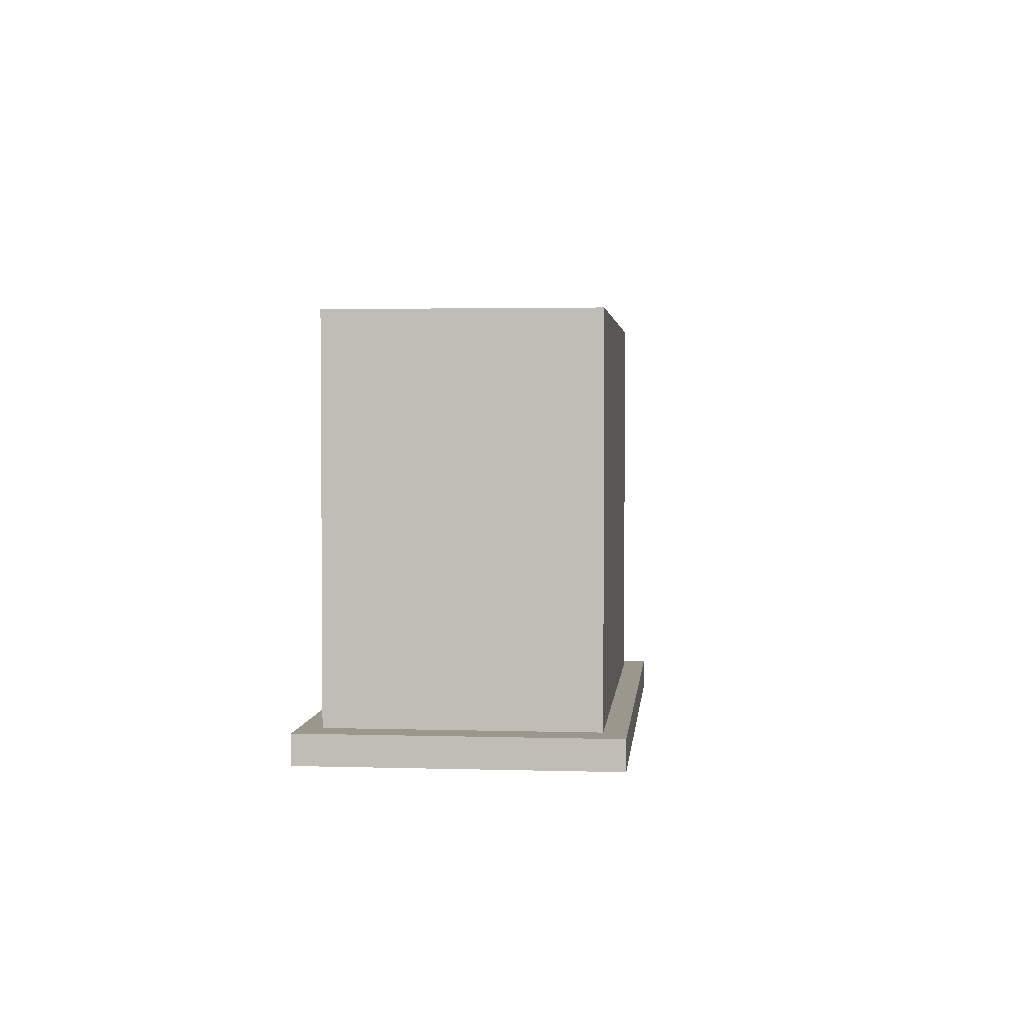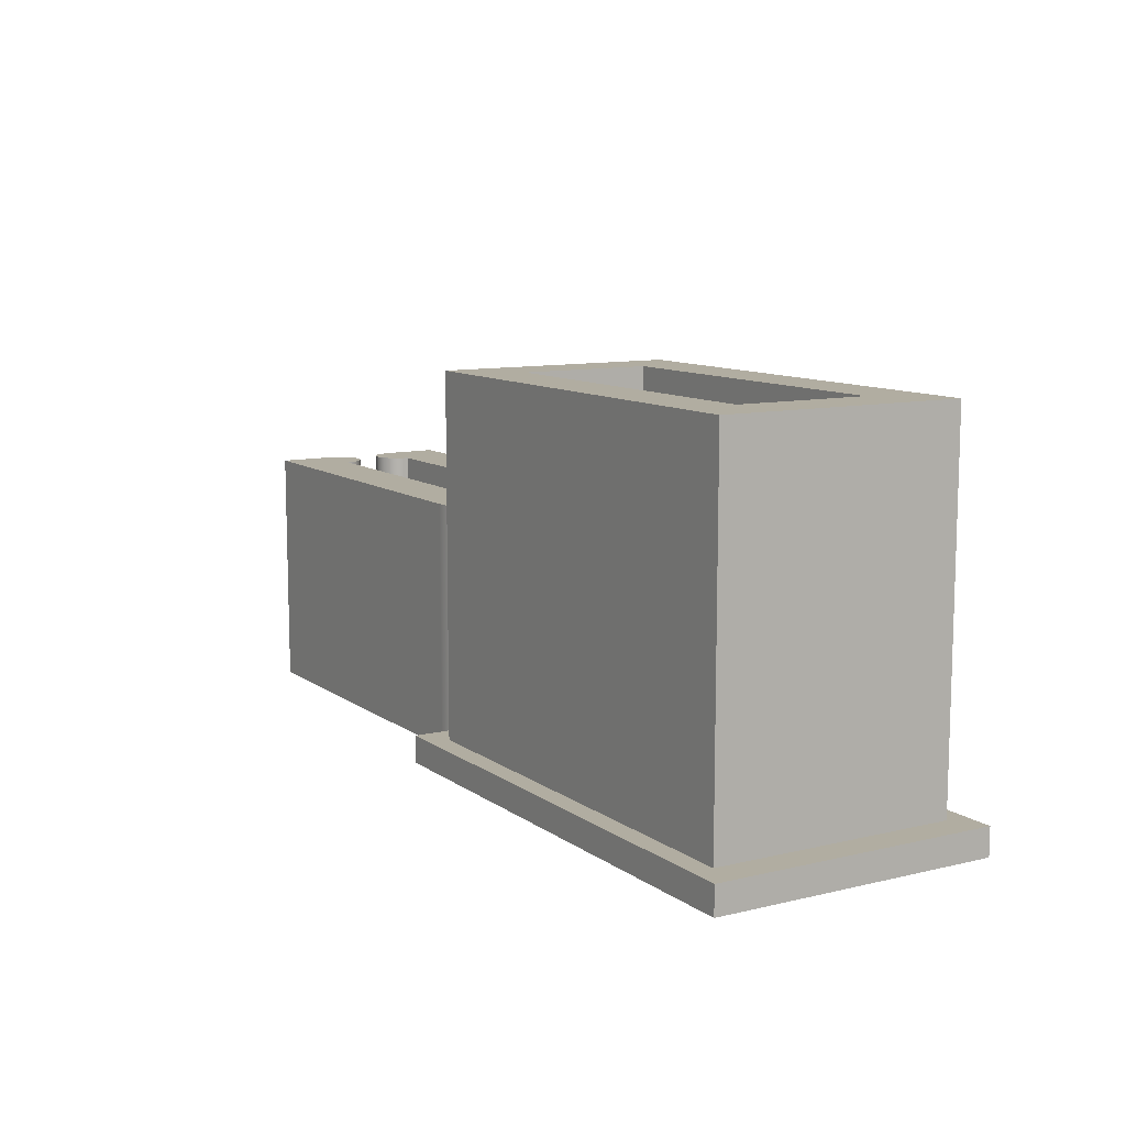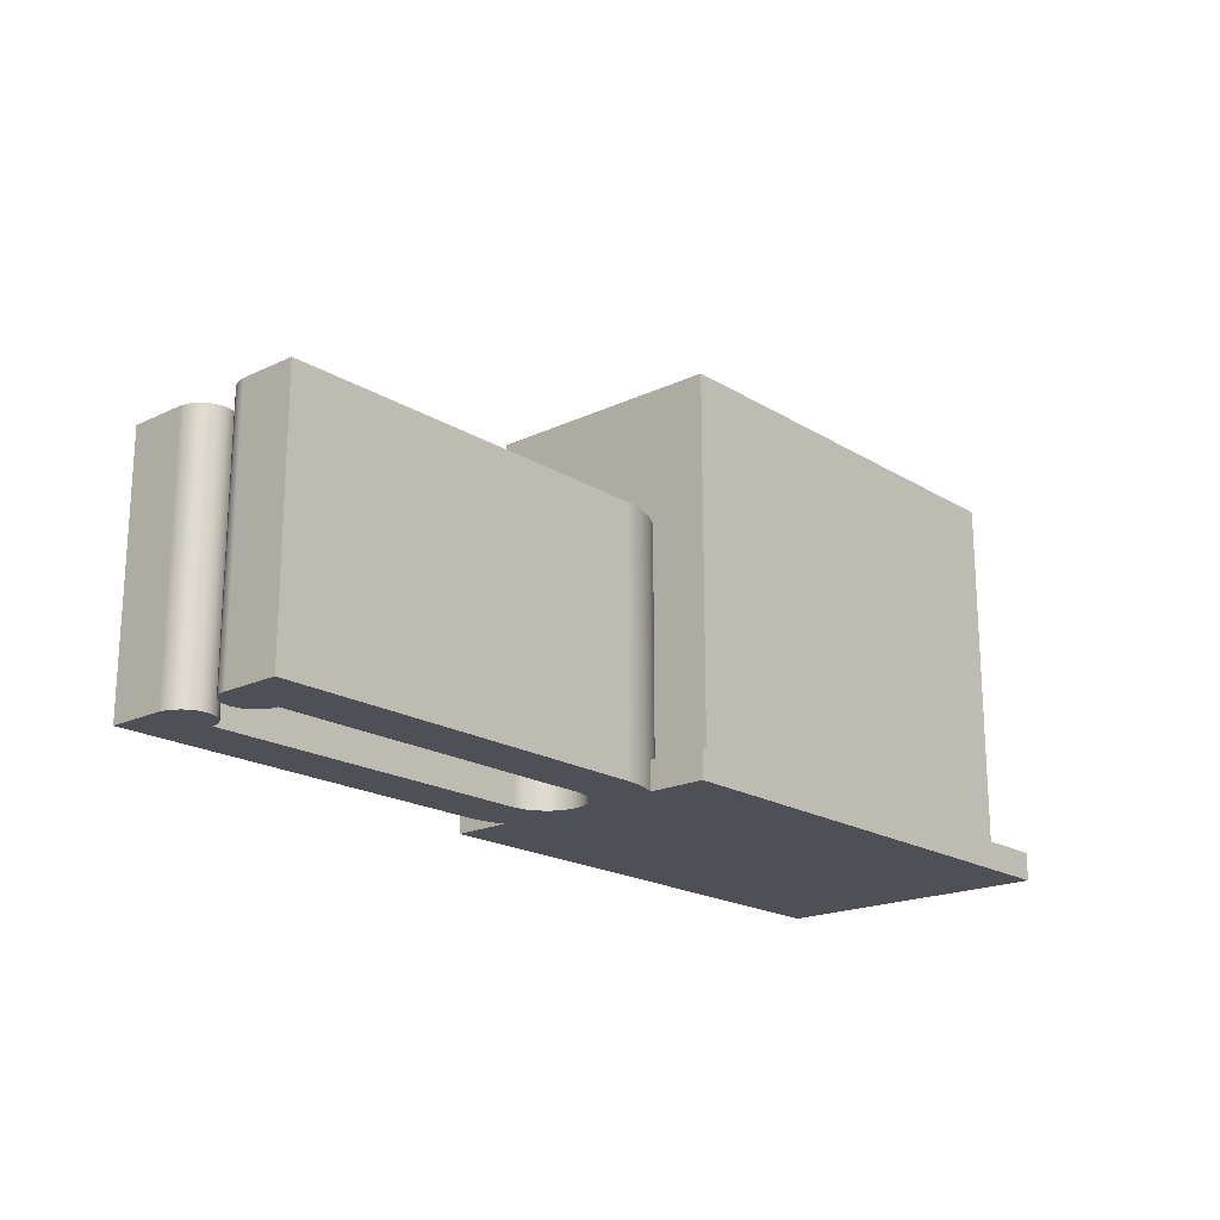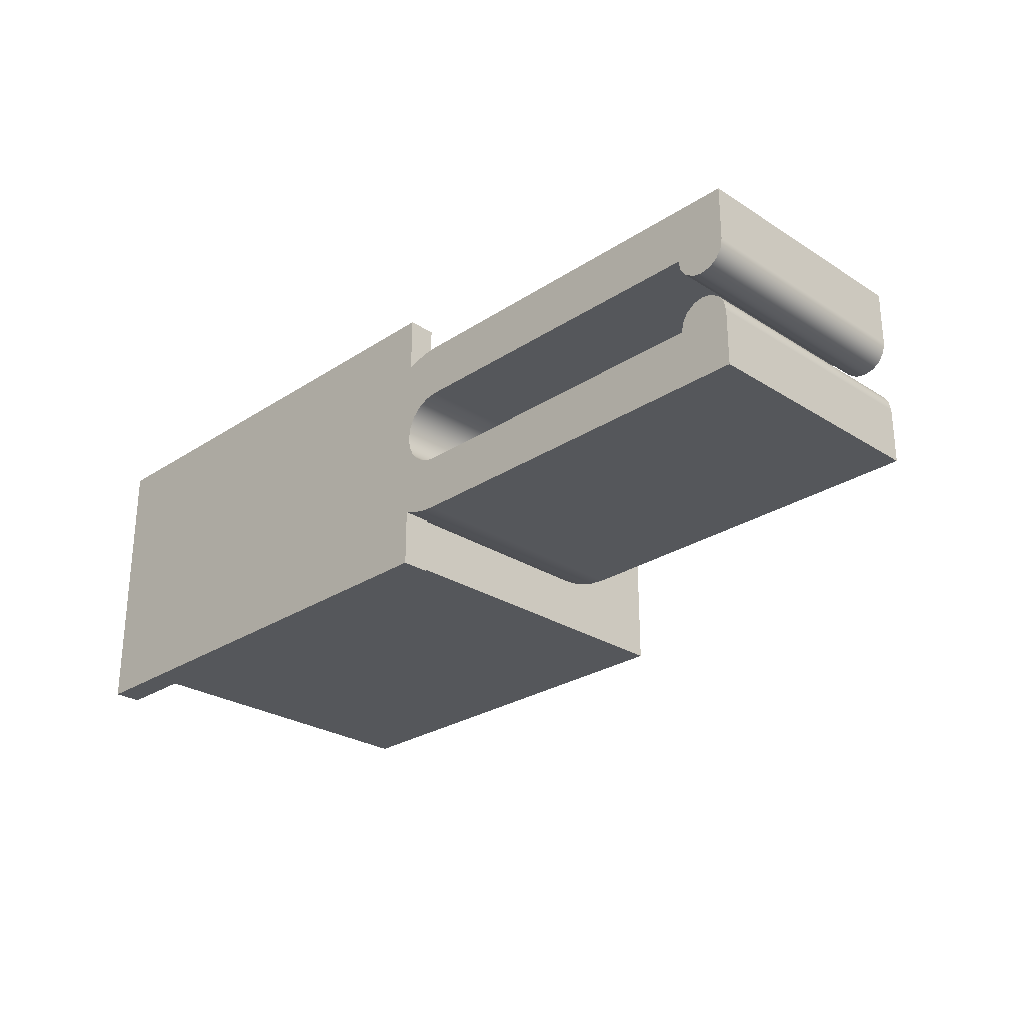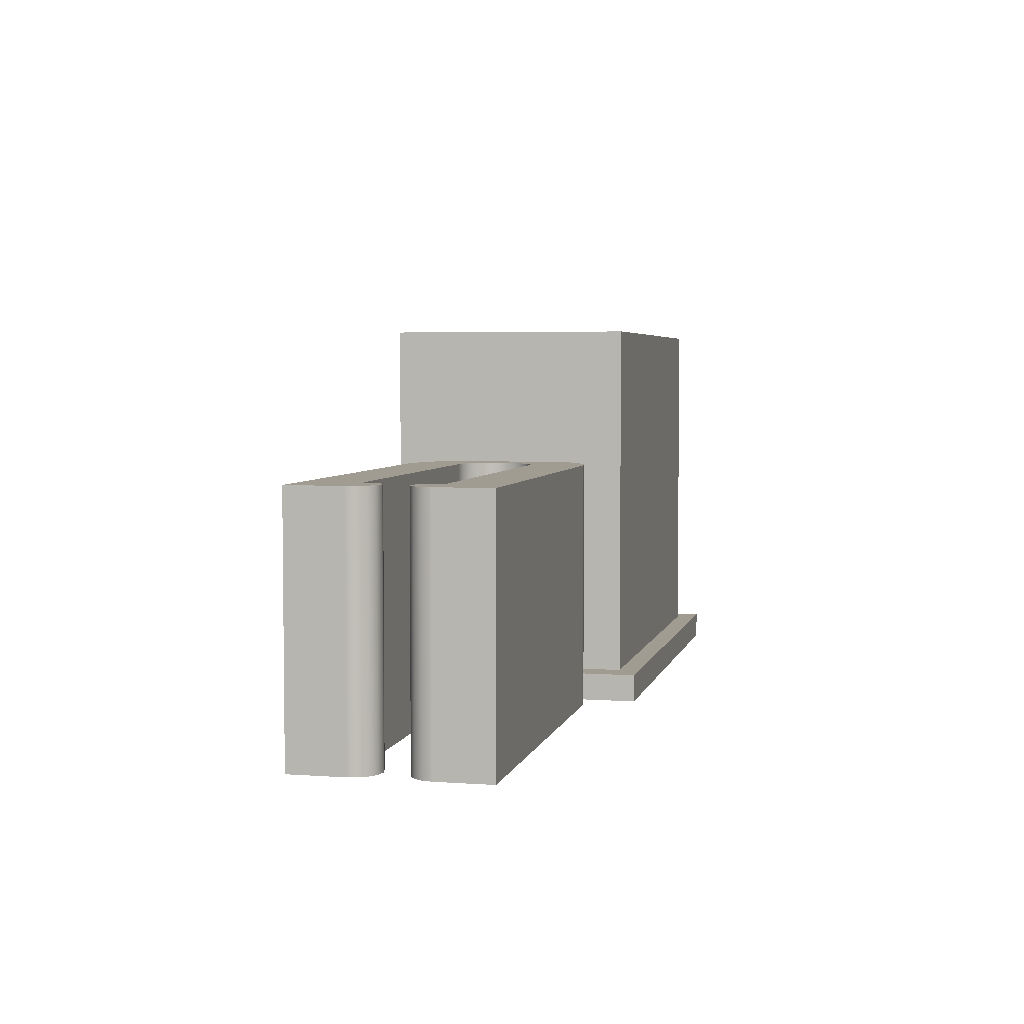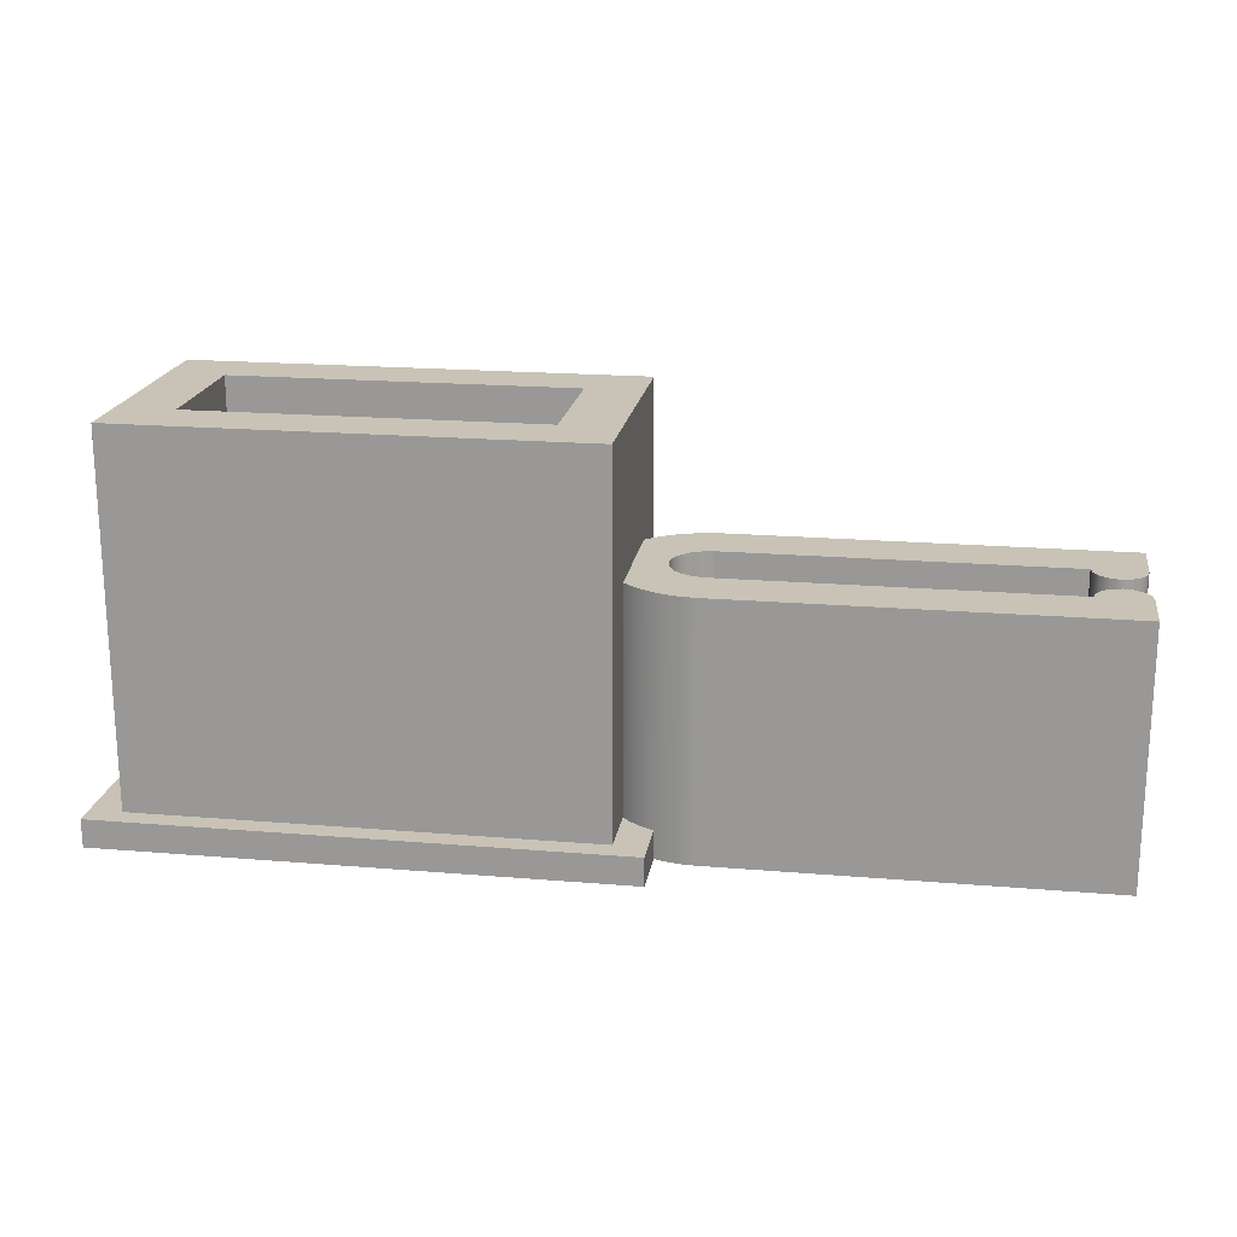
<metadata>
{"format":"obj","ext":"obj","renderer":"f3d","projection":"perspective","resolution":1024,"background":"white","views":[{"elev":2.8,"azim":95.7,"up":"+Z"},{"elev":10.4,"azim":59.0,"up":"+Z"},{"elev":-19.4,"azim":-48.6,"up":"+Z"},{"elev":-26.9,"azim":-134.6,"up":"+Y"},{"elev":4.3,"azim":-77.0,"up":"+Z"},{"elev":19.4,"azim":-171.0,"up":"+Z"}]}
</metadata>
<code>
v -0.297 -0.5907 0.1
v 0.9155 -0.5907 0.1
v 0.9155 -0.5907 1.4
v -0.297 -0.5907 1.4
v -0.6095 -0.52 0
v -0.6095 -0.52 0.1
v -0.6095 -0.3157 0.1
v -0.6095 -0.3157 0
v -2.122 -0.9657 0
v -2.122 -1.166 0
v -2.122 -1.166 0.9
v -2.122 -0.9657 0.9
v -0.747 -0.4907 0
v -2.122 -0.4907 0
v -2.122 -0.4907 0.9
v -0.747 -0.4907 0.9
v -0.497 -1.055 0.9
v -0.497 -0.6015 0.9
v -0.5494 -0.5546 0.9
v -0.6103 -0.5196 0.9
v -0.6771 -0.498 0.9
v -0.747 -0.4907 0.9
v -2.122 -0.4907 0.9
v -2.122 -0.6907 0.9
v -2.115 -0.7258 0.9
v -2.095 -0.7555 0.9
v -2.065 -0.7754 0.9
v -2.03 -0.7824 0.9
v -1.995 -0.7754 0.9
v -1.966 -0.7555 0.9
v -1.946 -0.7258 0.9
v -1.939 -0.6907 0.9
v -0.747 -0.6907 0.9
v -0.7045 -0.6974 0.9
v -0.6662 -0.717 0.9
v -0.6358 -0.7474 0.9
v -0.6162 -0.7857 0.9
v -0.6095 -0.8282 0.9
v -0.6162 -0.8707 0.9
v -0.6358 -0.909 0.9
v -0.6662 -0.9394 0.9
v -0.7045 -0.959 0.9
v -0.747 -0.9657 0.9
v -1.939 -0.9657 0.9
v -1.946 -0.9306 0.9
v -1.966 -0.9009 0.9
v -1.995 -0.881 0.9
v -2.03 -0.874 0.9
v -2.065 -0.881 0.9
v -2.095 -0.9009 0.9
v -2.115 -0.9306 0.9
v -2.122 -0.9657 0.9
v -2.122 -1.166 0.9
v -0.747 -1.166 0.9
v -0.6771 -1.158 0.9
v -0.6103 -1.137 0.9
v -0.5494 -1.102 0.9
v 1.228 -0.3157 0
v -0.6095 -0.3157 0
v -0.6095 -0.3157 0.1
v 1.228 -0.3157 0.1
v -2.122 -1.166 0
v -0.747 -1.166 0
v -0.747 -1.166 0.9
v -2.122 -1.166 0.9
v -0.497 -0.6015 0.1
v -0.497 -0.6015 0.9
v -0.497 -1.055 0.9
v -0.497 -1.055 0.1
v -0.497 -1.266 0.1
v -0.497 -1.266 1.4
v -0.497 -0.3907 1.4
v -0.497 -0.3907 0.1
v -0.6095 -1.136 0.1
v -0.6095 -1.136 0
v -0.6095 -1.341 0
v -0.6095 -1.341 0.1
v 0.9155 -1.066 0.1
v 0.9155 -0.5907 0.1
v -0.297 -0.5907 0.1
v -0.297 -1.066 0.1
v -2.122 -0.6907 0
v -2.115 -0.7258 0
v -2.095 -0.7555 0
v -2.065 -0.7754 0
v -2.03 -0.7824 0
v -1.995 -0.7754 0
v -1.966 -0.7555 0
v -1.946 -0.7258 0
v -1.939 -0.6907 0
v -1.939 -0.6907 0.9
v -1.946 -0.7258 0.9
v -1.966 -0.7555 0.9
v -1.995 -0.7754 0.9
v -2.03 -0.7824 0.9
v -2.065 -0.7754 0.9
v -2.095 -0.7555 0.9
v -2.115 -0.7258 0.9
v -2.122 -0.6907 0.9
v -0.6095 -0.52 0.1
v -0.5683 -0.5418 0.1
v -0.5306 -0.5692 0.1
v -0.497 -0.6015 0.1
v -0.497 -0.3907 0.1
v 1.116 -0.3907 0.1
v 1.116 -1.266 0.1
v -0.497 -1.266 0.1
v -0.497 -1.055 0.1
v -0.5306 -1.087 0.1
v -0.5683 -1.115 0.1
v -0.6095 -1.136 0.1
v -0.6095 -1.341 0.1
v 1.228 -1.341 0.1
v 1.228 -0.3157 0.1
v -0.6095 -0.3157 0.1
v -0.6095 -1.341 0
v 1.228 -1.341 0
v 1.228 -1.341 0.1
v -0.6095 -1.341 0.1
v 0.9155 -1.066 0.1
v -0.297 -1.066 0.1
v -0.297 -1.066 1.4
v 0.9155 -1.066 1.4
v 0.9155 -0.5907 0.1
v 0.9155 -1.066 0.1
v 0.9155 -1.066 1.4
v 0.9155 -0.5907 1.4
v -0.747 -0.6907 0
v -0.7045 -0.6974 0
v -0.6662 -0.717 0
v -0.6358 -0.7474 0
v -0.6162 -0.7857 0
v -0.6095 -0.8282 0
v -0.6162 -0.8707 0
v -0.6358 -0.909 0
v -0.6662 -0.9394 0
v -0.7045 -0.959 0
v -0.747 -0.9657 0
v -0.747 -0.9657 0.9
v -0.7045 -0.959 0.9
v -0.6662 -0.9394 0.9
v -0.6358 -0.909 0.9
v -0.6162 -0.8707 0.9
v -0.6095 -0.8282 0.9
v -0.6162 -0.7857 0.9
v -0.6358 -0.7474 0.9
v -0.6662 -0.717 0.9
v -0.7045 -0.6974 0.9
v -0.747 -0.6907 0.9
v 1.116 -1.266 0.1
v 1.116 -0.3907 0.1
v 1.116 -0.3907 1.4
v 1.116 -1.266 1.4
v -0.497 -1.266 0.1
v 1.116 -1.266 0.1
v 1.116 -1.266 1.4
v -0.497 -1.266 1.4
v -1.939 -0.9657 0
v -1.946 -0.9306 0
v -1.966 -0.9009 0
v -1.995 -0.881 0
v -2.03 -0.874 0
v -2.065 -0.881 0
v -2.095 -0.9009 0
v -2.115 -0.9306 0
v -2.122 -0.9657 0
v -2.122 -0.9657 0.9
v -2.115 -0.9306 0.9
v -2.095 -0.9009 0.9
v -2.065 -0.881 0.9
v -2.03 -0.874 0.9
v -1.995 -0.881 0.9
v -1.966 -0.9009 0.9
v -1.946 -0.9306 0.9
v -1.939 -0.9657 0.9
v 1.116 -0.3907 0.1
v -0.497 -0.3907 0.1
v -0.497 -0.3907 1.4
v 1.116 -0.3907 1.4
v -0.747 -0.9657 0
v -1.939 -0.9657 0
v -1.939 -0.9657 0.9
v -0.747 -0.9657 0.9
v 1.228 -1.341 0
v 1.228 -0.3157 0
v 1.228 -0.3157 0.1
v 1.228 -1.341 0.1
v -1.939 -0.6907 0
v -0.747 -0.6907 0
v -0.747 -0.6907 0.9
v -1.939 -0.6907 0.9
v -0.297 -1.066 0.1
v -0.297 -0.5907 0.1
v -0.297 -0.5907 1.4
v -0.297 -1.066 1.4
v -0.497 -0.6015 0.9
v -0.497 -0.6015 0.1
v -0.5306 -0.5692 0.1
v -0.5683 -0.5418 0.1
v -0.6095 -0.52 0.1
v -0.6095 -0.52 0
v -0.6538 -0.5038 0
v -0.6999 -0.494 0
v -0.747 -0.4907 0
v -0.747 -0.4907 0.9
v -0.6771 -0.498 0.9
v -0.6103 -0.5196 0.9
v -0.5494 -0.5546 0.9
v 0.9155 -0.5907 1.4
v 0.9155 -1.066 1.4
v -0.297 -1.066 1.4
v -0.297 -0.5907 1.4
v 1.116 -1.266 1.4
v 1.116 -0.3907 1.4
v -0.497 -0.3907 1.4
v -0.497 -1.266 1.4
v -0.6095 -0.52 0
v -0.6095 -0.3157 0
v 1.228 -0.3157 0
v 1.228 -1.341 0
v -0.6095 -1.341 0
v -0.6095 -1.136 0
v -0.6538 -1.153 0
v -0.6999 -1.162 0
v -0.747 -1.166 0
v -2.122 -1.166 0
v -2.122 -0.9657 0
v -2.115 -0.9306 0
v -2.095 -0.9009 0
v -2.065 -0.881 0
v -2.03 -0.874 0
v -1.995 -0.881 0
v -1.966 -0.9009 0
v -1.946 -0.9306 0
v -1.939 -0.9657 0
v -0.747 -0.9657 0
v -0.7045 -0.959 0
v -0.6662 -0.9394 0
v -0.6358 -0.909 0
v -0.6162 -0.8707 0
v -0.6095 -0.8282 0
v -0.6162 -0.7857 0
v -0.6358 -0.7474 0
v -0.6662 -0.717 0
v -0.7045 -0.6974 0
v -0.747 -0.6907 0
v -1.939 -0.6907 0
v -1.946 -0.7258 0
v -1.966 -0.7555 0
v -1.995 -0.7754 0
v -2.03 -0.7824 0
v -2.065 -0.7754 0
v -2.095 -0.7555 0
v -2.115 -0.7258 0
v -2.122 -0.6907 0
v -2.122 -0.4907 0
v -0.747 -0.4907 0
v -0.6999 -0.494 0
v -0.6538 -0.5038 0
v -0.497 -1.055 0.1
v -0.497 -1.055 0.9
v -0.5494 -1.102 0.9
v -0.6103 -1.137 0.9
v -0.6771 -1.158 0.9
v -0.747 -1.166 0.9
v -0.747 -1.166 0
v -0.6999 -1.162 0
v -0.6538 -1.153 0
v -0.6095 -1.136 0
v -0.6095 -1.136 0.1
v -0.5683 -1.115 0.1
v -0.5306 -1.087 0.1
v -2.122 -0.4907 0
v -2.122 -0.6907 0
v -2.122 -0.6907 0.9
v -2.122 -0.4907 0.9
f 1 2 4
f 4 2 3
f 6 7 5
f 5 7 8
f 9 10 12
f 12 10 11
f 13 14 16
f 16 14 15
f 18 38 17
f 17 38 39
f 17 39 40
f 19 34 18
f 18 34 35
f 18 35 36
f 19 20 34
f 34 20 33
f 33 20 21
f 33 21 22
f 33 22 32
f 32 22 23
f 32 23 24
f 32 24 31
f 31 24 25
f 31 25 30
f 30 25 26
f 30 26 29
f 29 26 27
f 29 27 28
f 36 37 18
f 18 37 38
f 40 41 17
f 17 41 42
f 17 42 57
f 57 42 56
f 56 42 43
f 56 43 55
f 55 43 54
f 54 43 44
f 54 44 53
f 53 44 52
f 52 44 51
f 51 44 45
f 51 45 50
f 50 45 46
f 50 46 49
f 49 46 47
f 49 47 48
f 58 59 61
f 61 59 60
f 62 63 65
f 65 63 64
f 66 67 73
f 73 67 72
f 72 67 68
f 72 68 71
f 71 68 70
f 70 68 69
f 75 76 74
f 74 76 77
f 79 80 78
f 78 80 81
f 99 82 98
f 98 82 83
f 98 83 97
f 97 83 84
f 97 84 96
f 96 84 85
f 96 85 95
f 95 85 86
f 95 86 94
f 94 86 87
f 94 87 93
f 93 87 88
f 93 88 92
f 92 88 89
f 92 89 91
f 91 89 90
f 115 100 104
f 104 100 101
f 104 101 102
f 102 103 104
f 104 105 115
f 115 105 114
f 114 105 113
f 113 105 106
f 113 106 107
f 108 109 107
f 107 109 110
f 107 110 111
f 111 112 107
f 107 112 113
f 116 117 119
f 119 117 118
f 120 121 123
f 123 121 122
f 124 125 127
f 127 125 126
f 149 128 148
f 148 128 129
f 148 129 147
f 147 129 130
f 147 130 146
f 146 130 131
f 146 131 145
f 145 131 132
f 145 132 144
f 144 132 133
f 144 133 143
f 143 133 134
f 143 134 142
f 142 134 135
f 142 135 141
f 141 135 136
f 141 136 140
f 140 136 137
f 140 137 139
f 139 137 138
f 150 151 153
f 153 151 152
f 154 155 157
f 157 155 156
f 175 158 174
f 174 158 159
f 174 159 173
f 173 159 160
f 173 160 172
f 172 160 161
f 172 161 171
f 171 161 162
f 171 162 170
f 170 162 163
f 170 163 169
f 169 163 164
f 169 164 168
f 168 164 165
f 168 165 167
f 167 165 166
f 176 177 179
f 179 177 178
f 180 181 183
f 183 181 182
f 184 185 187
f 187 185 186
f 188 189 191
f 191 189 190
f 192 193 195
f 195 193 194
f 197 198 196
f 196 198 208
f 208 198 199
f 208 199 207
f 207 199 200
f 207 200 201
f 201 202 207
f 207 202 206
f 206 202 203
f 206 203 205
f 205 203 204
f 210 213 209
f 209 213 214
f 209 214 215
f 210 211 213
f 213 211 216
f 216 211 212
f 216 212 215
f 215 212 209
f 218 219 217
f 217 219 243
f 217 243 244
f 220 241 219
f 219 241 242
f 219 242 243
f 221 222 220
f 220 222 239
f 220 239 240
f 223 236 222
f 222 236 237
f 222 237 238
f 223 224 236
f 236 224 225
f 236 225 235
f 235 225 226
f 235 226 227
f 235 227 234
f 234 227 228
f 234 228 233
f 233 228 229
f 233 229 232
f 232 229 230
f 232 230 231
f 238 239 222
f 240 241 220
f 244 245 217
f 217 245 246
f 217 246 259
f 259 246 258
f 258 246 257
f 257 246 247
f 257 247 256
f 256 247 255
f 255 247 254
f 254 247 248
f 254 248 253
f 253 248 249
f 253 249 252
f 252 249 250
f 252 250 251
f 260 261 272
f 272 261 262
f 272 262 271
f 271 262 263
f 271 263 270
f 270 263 269
f 269 263 268
f 268 263 264
f 268 264 267
f 267 264 265
f 267 265 266
f 273 274 276
f 276 274 275

</code>
